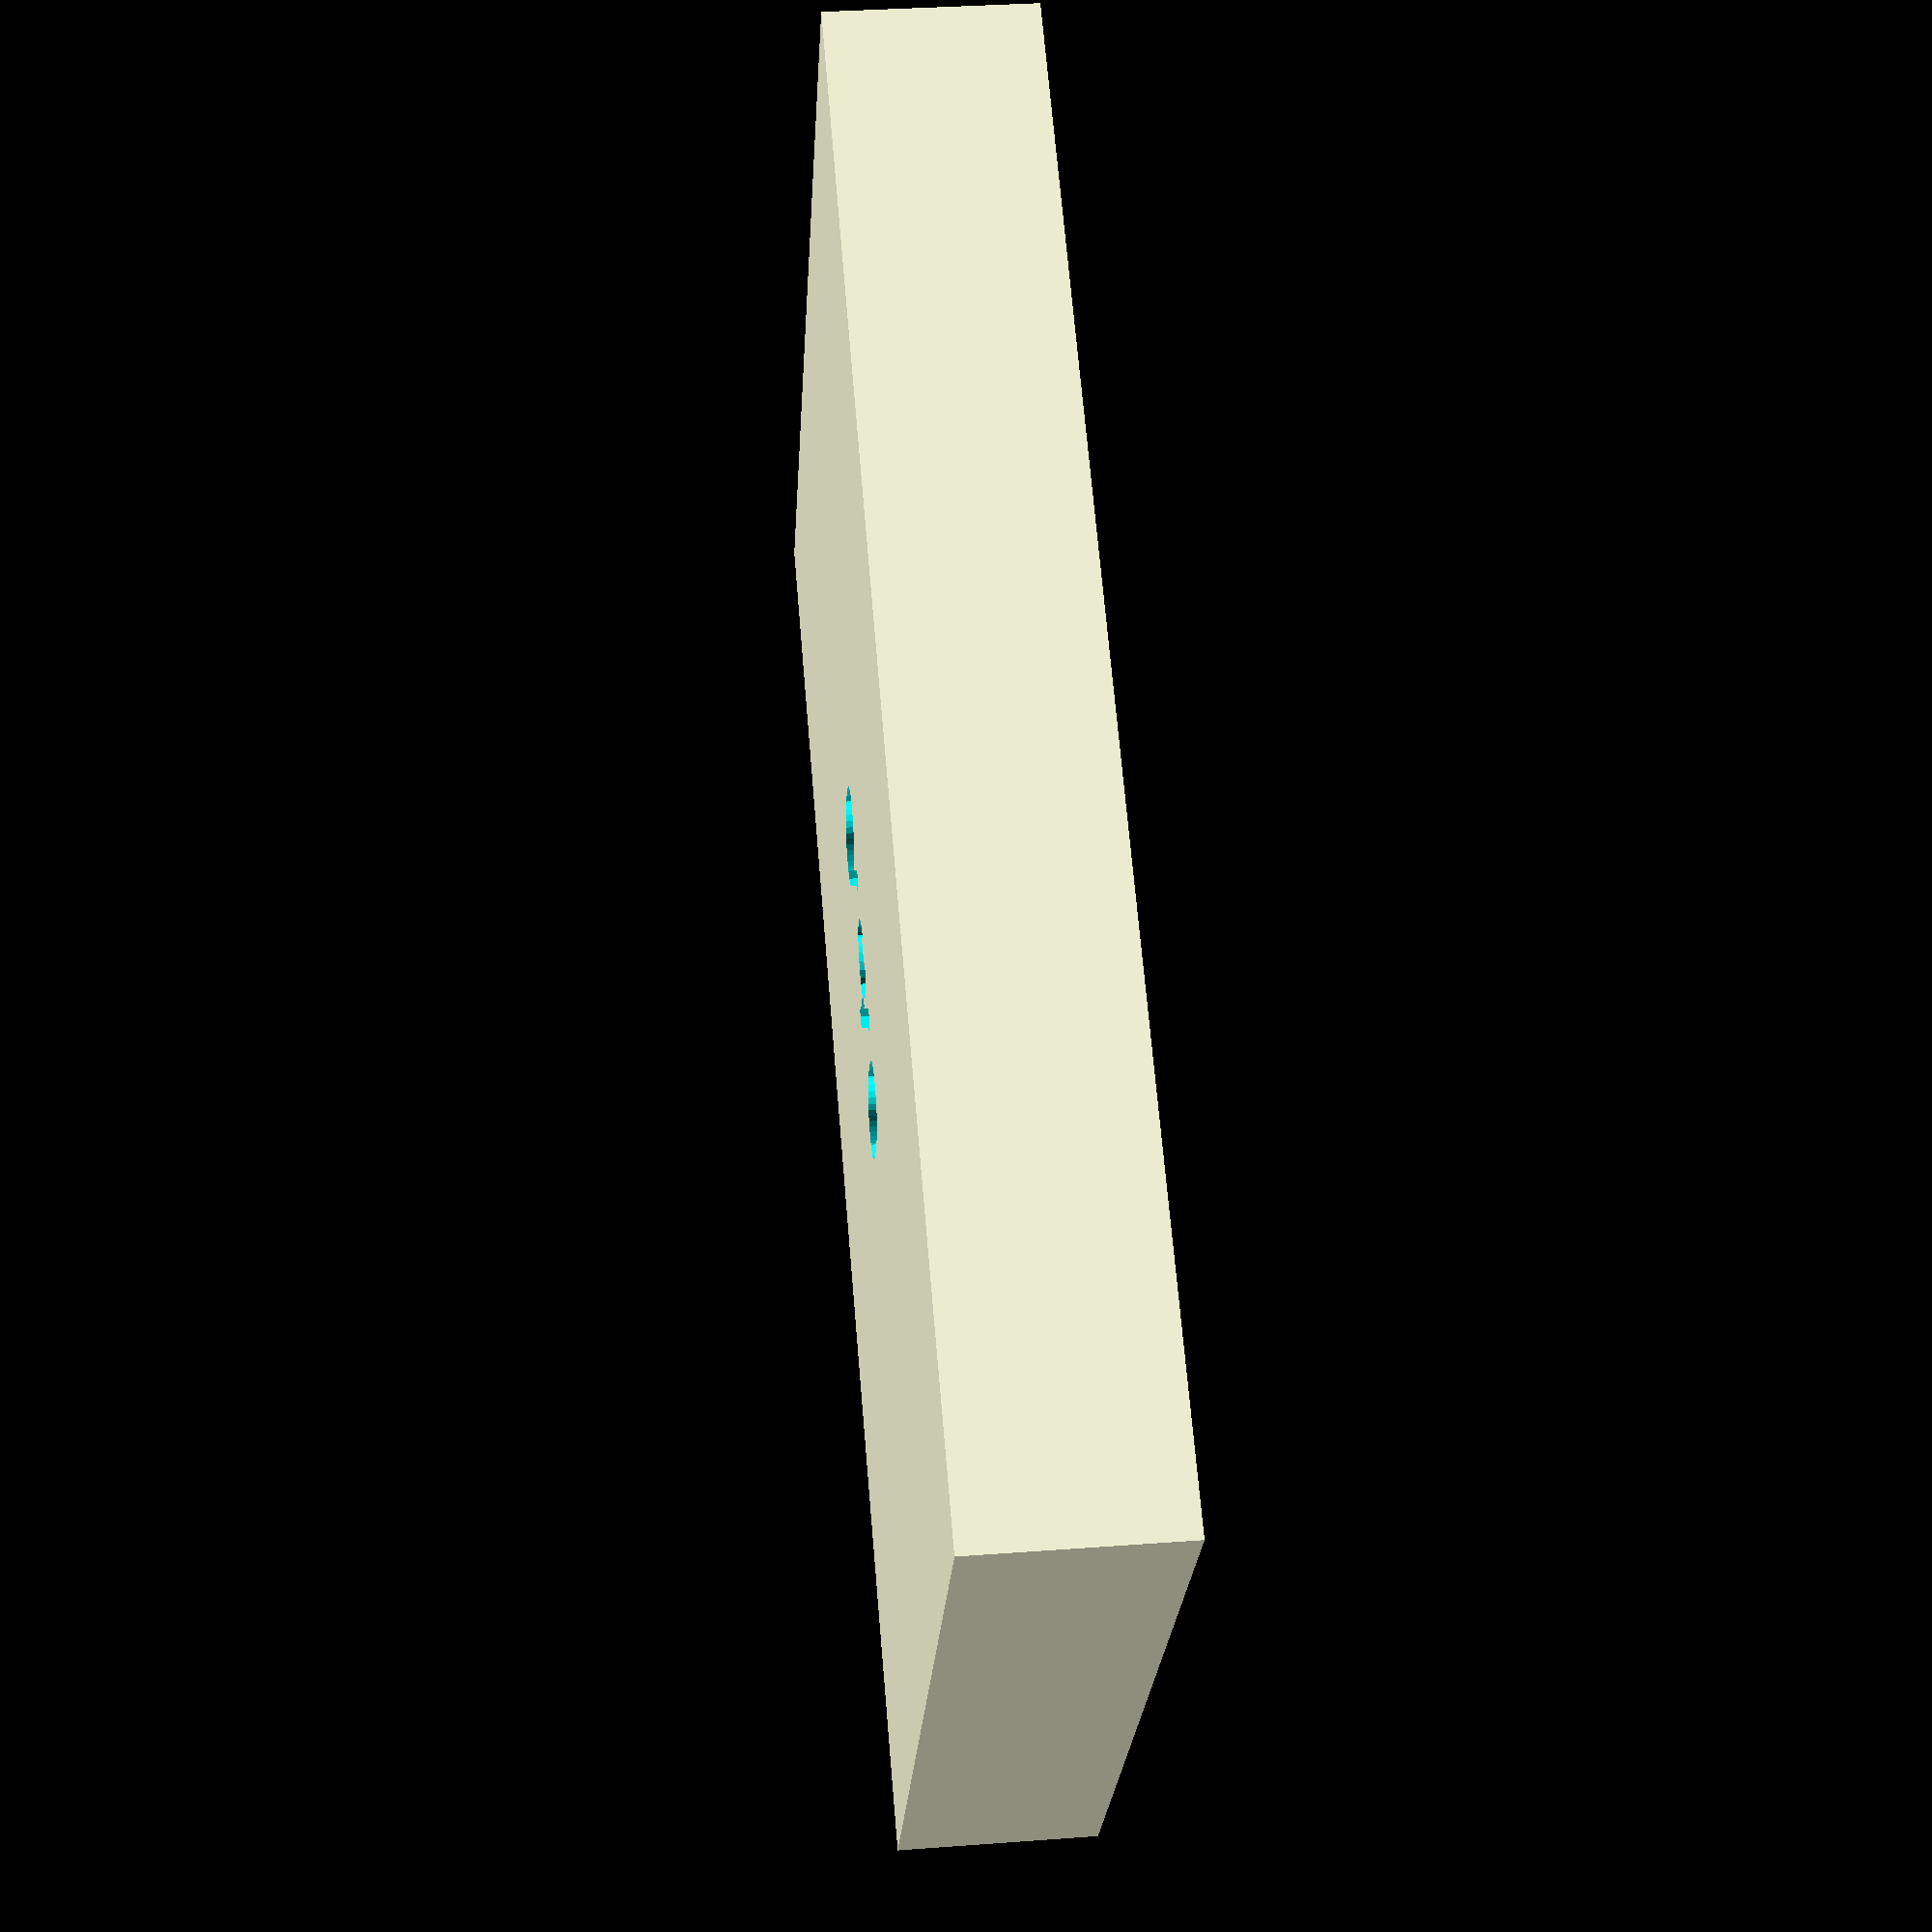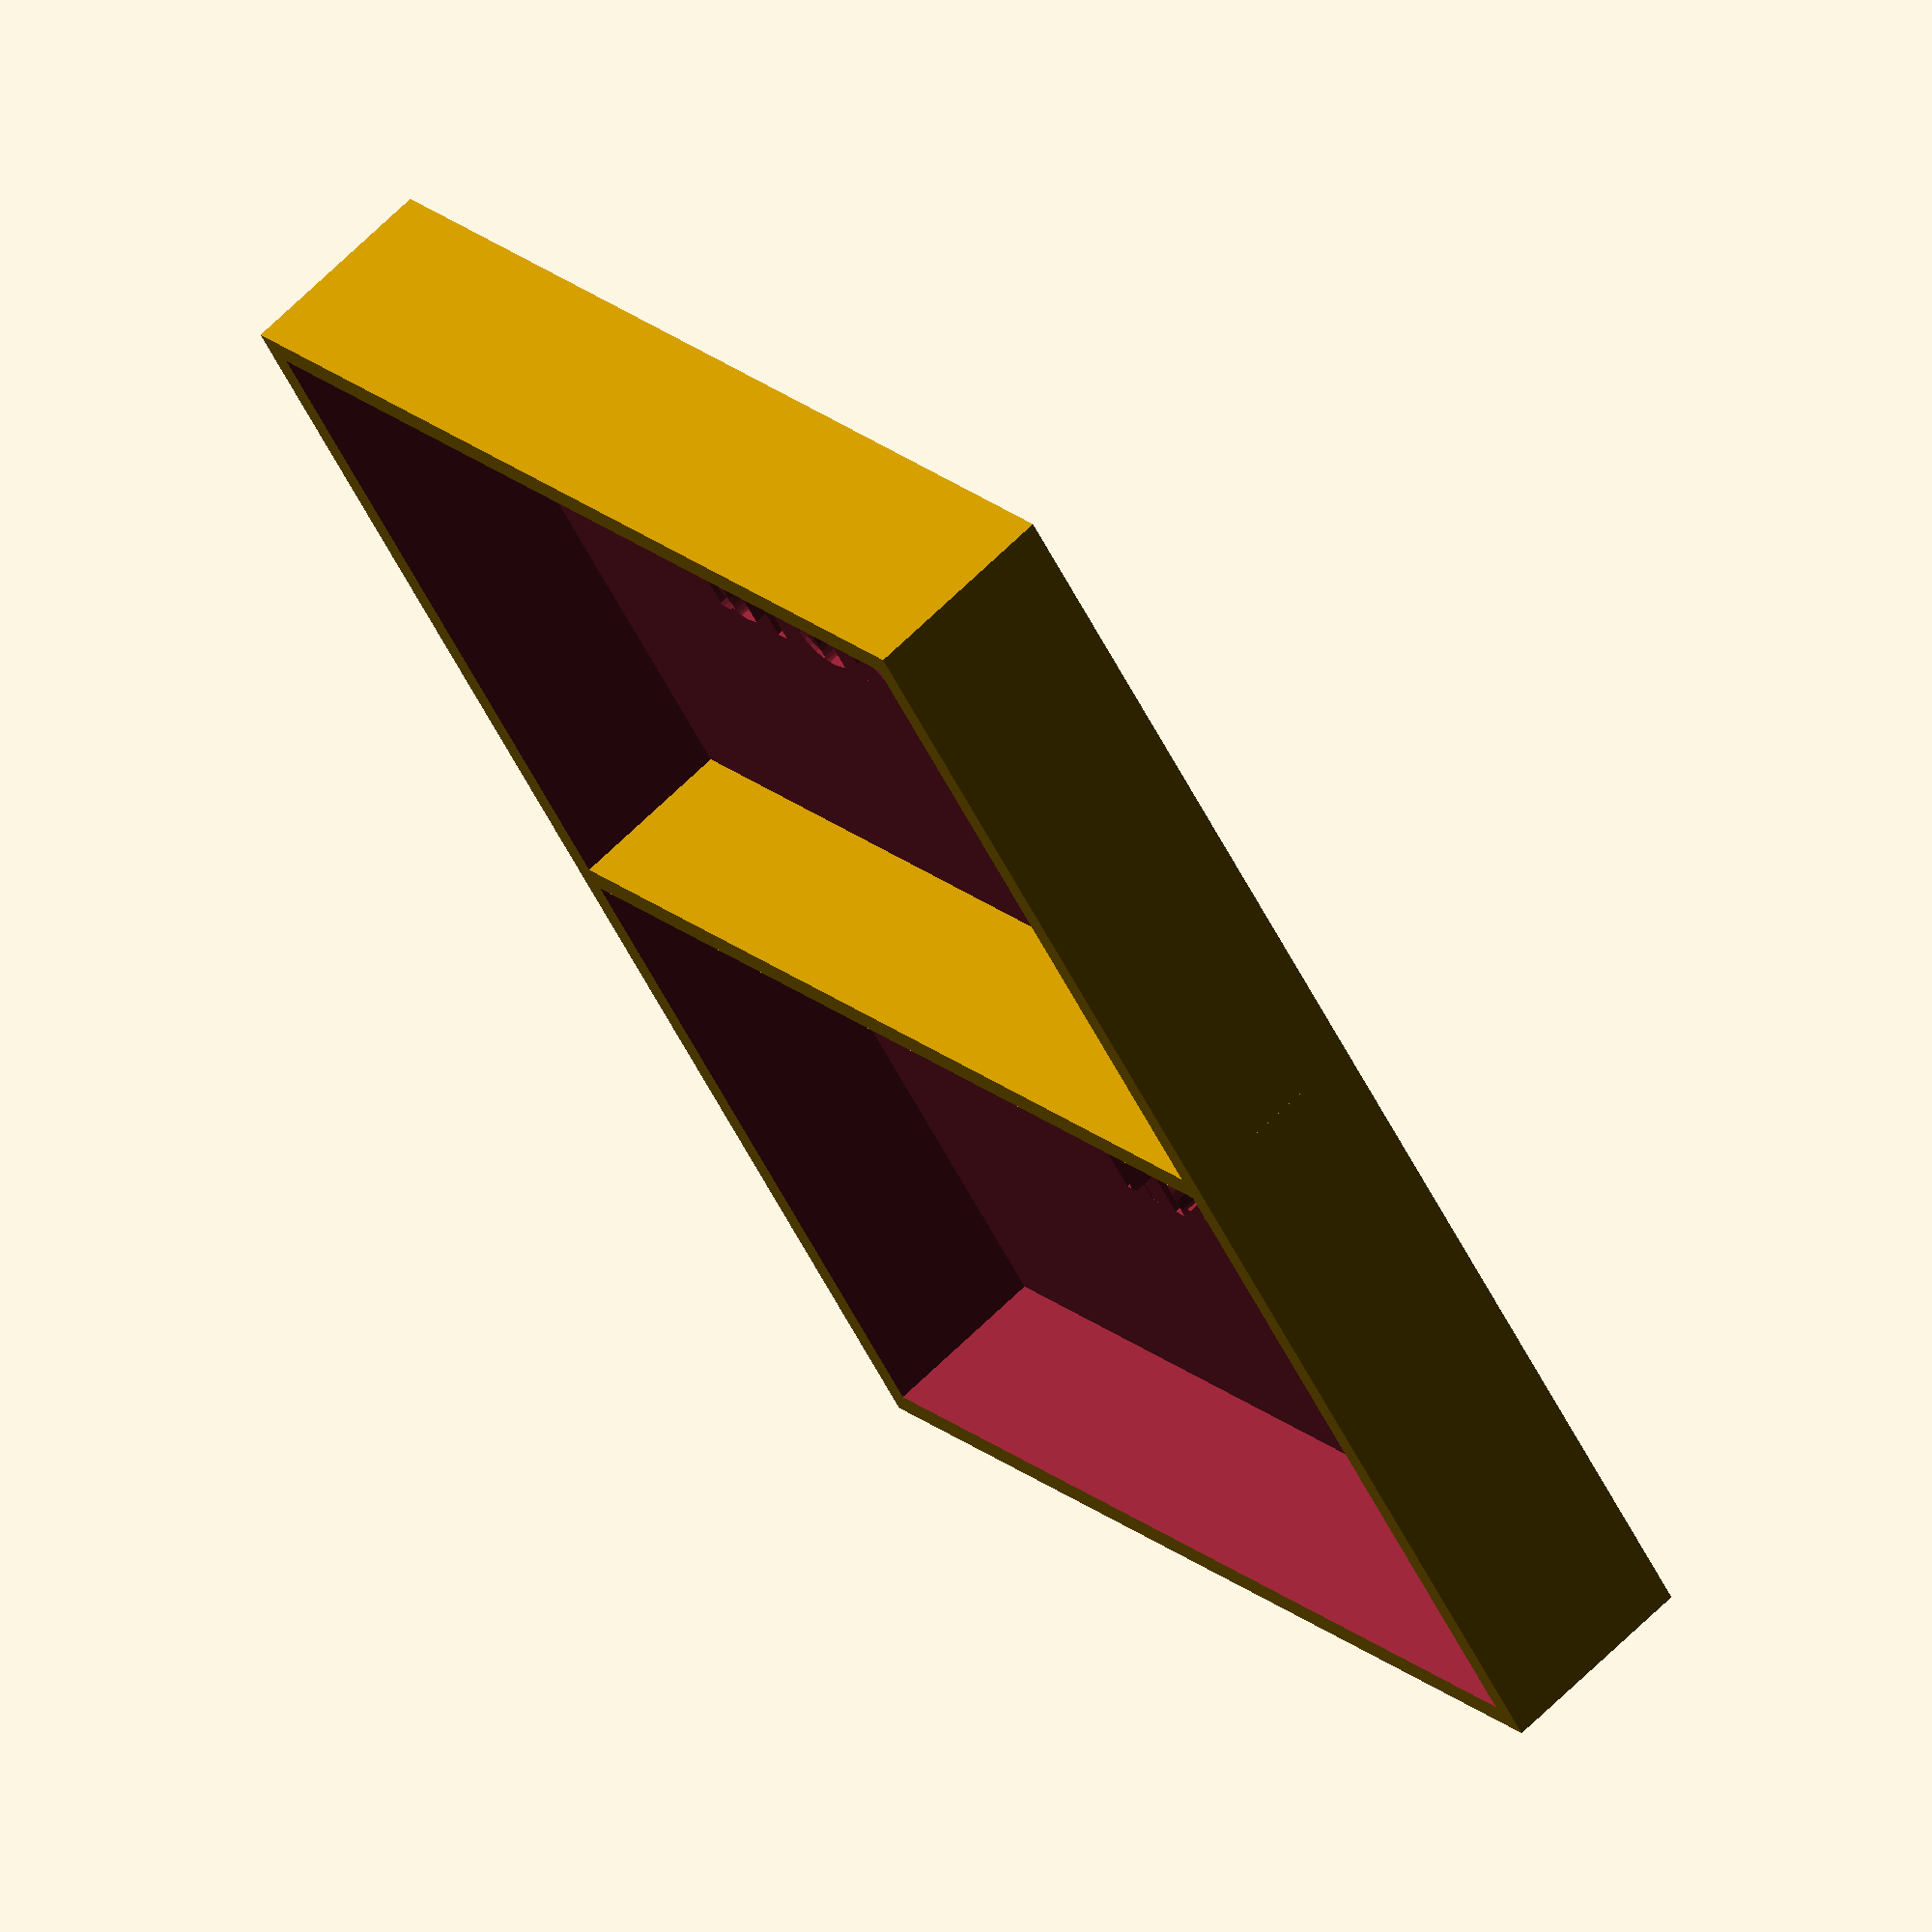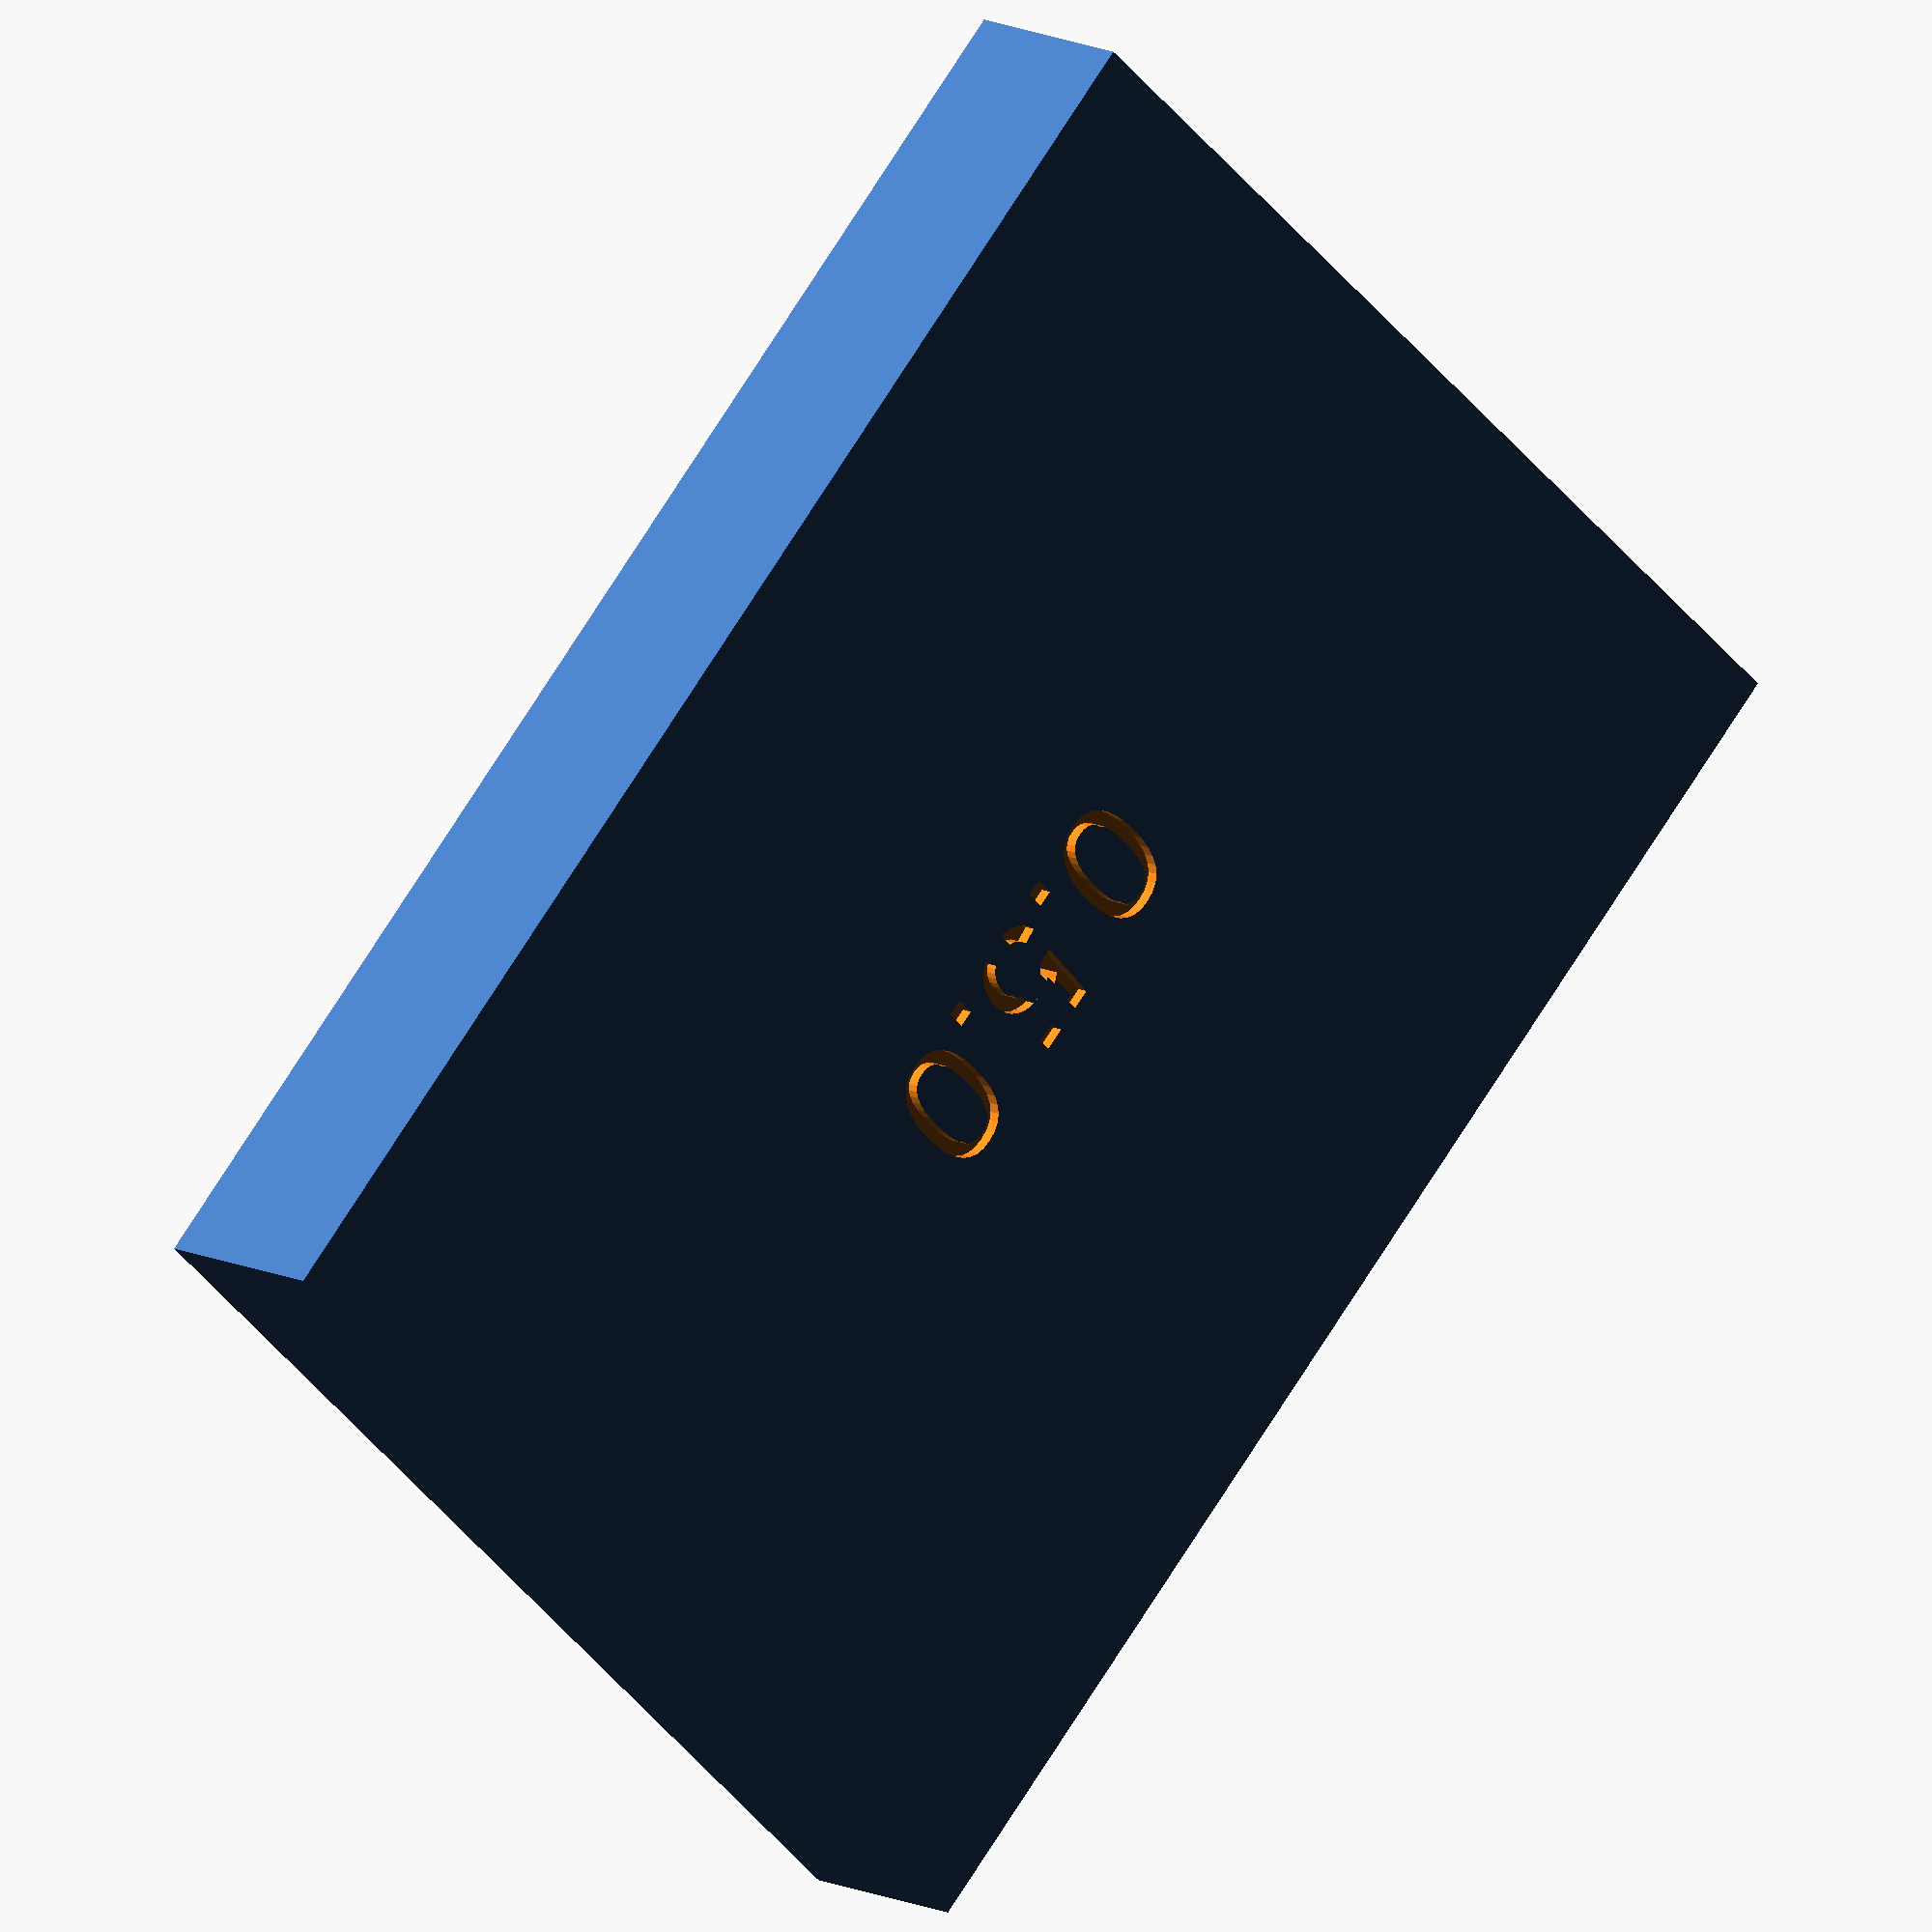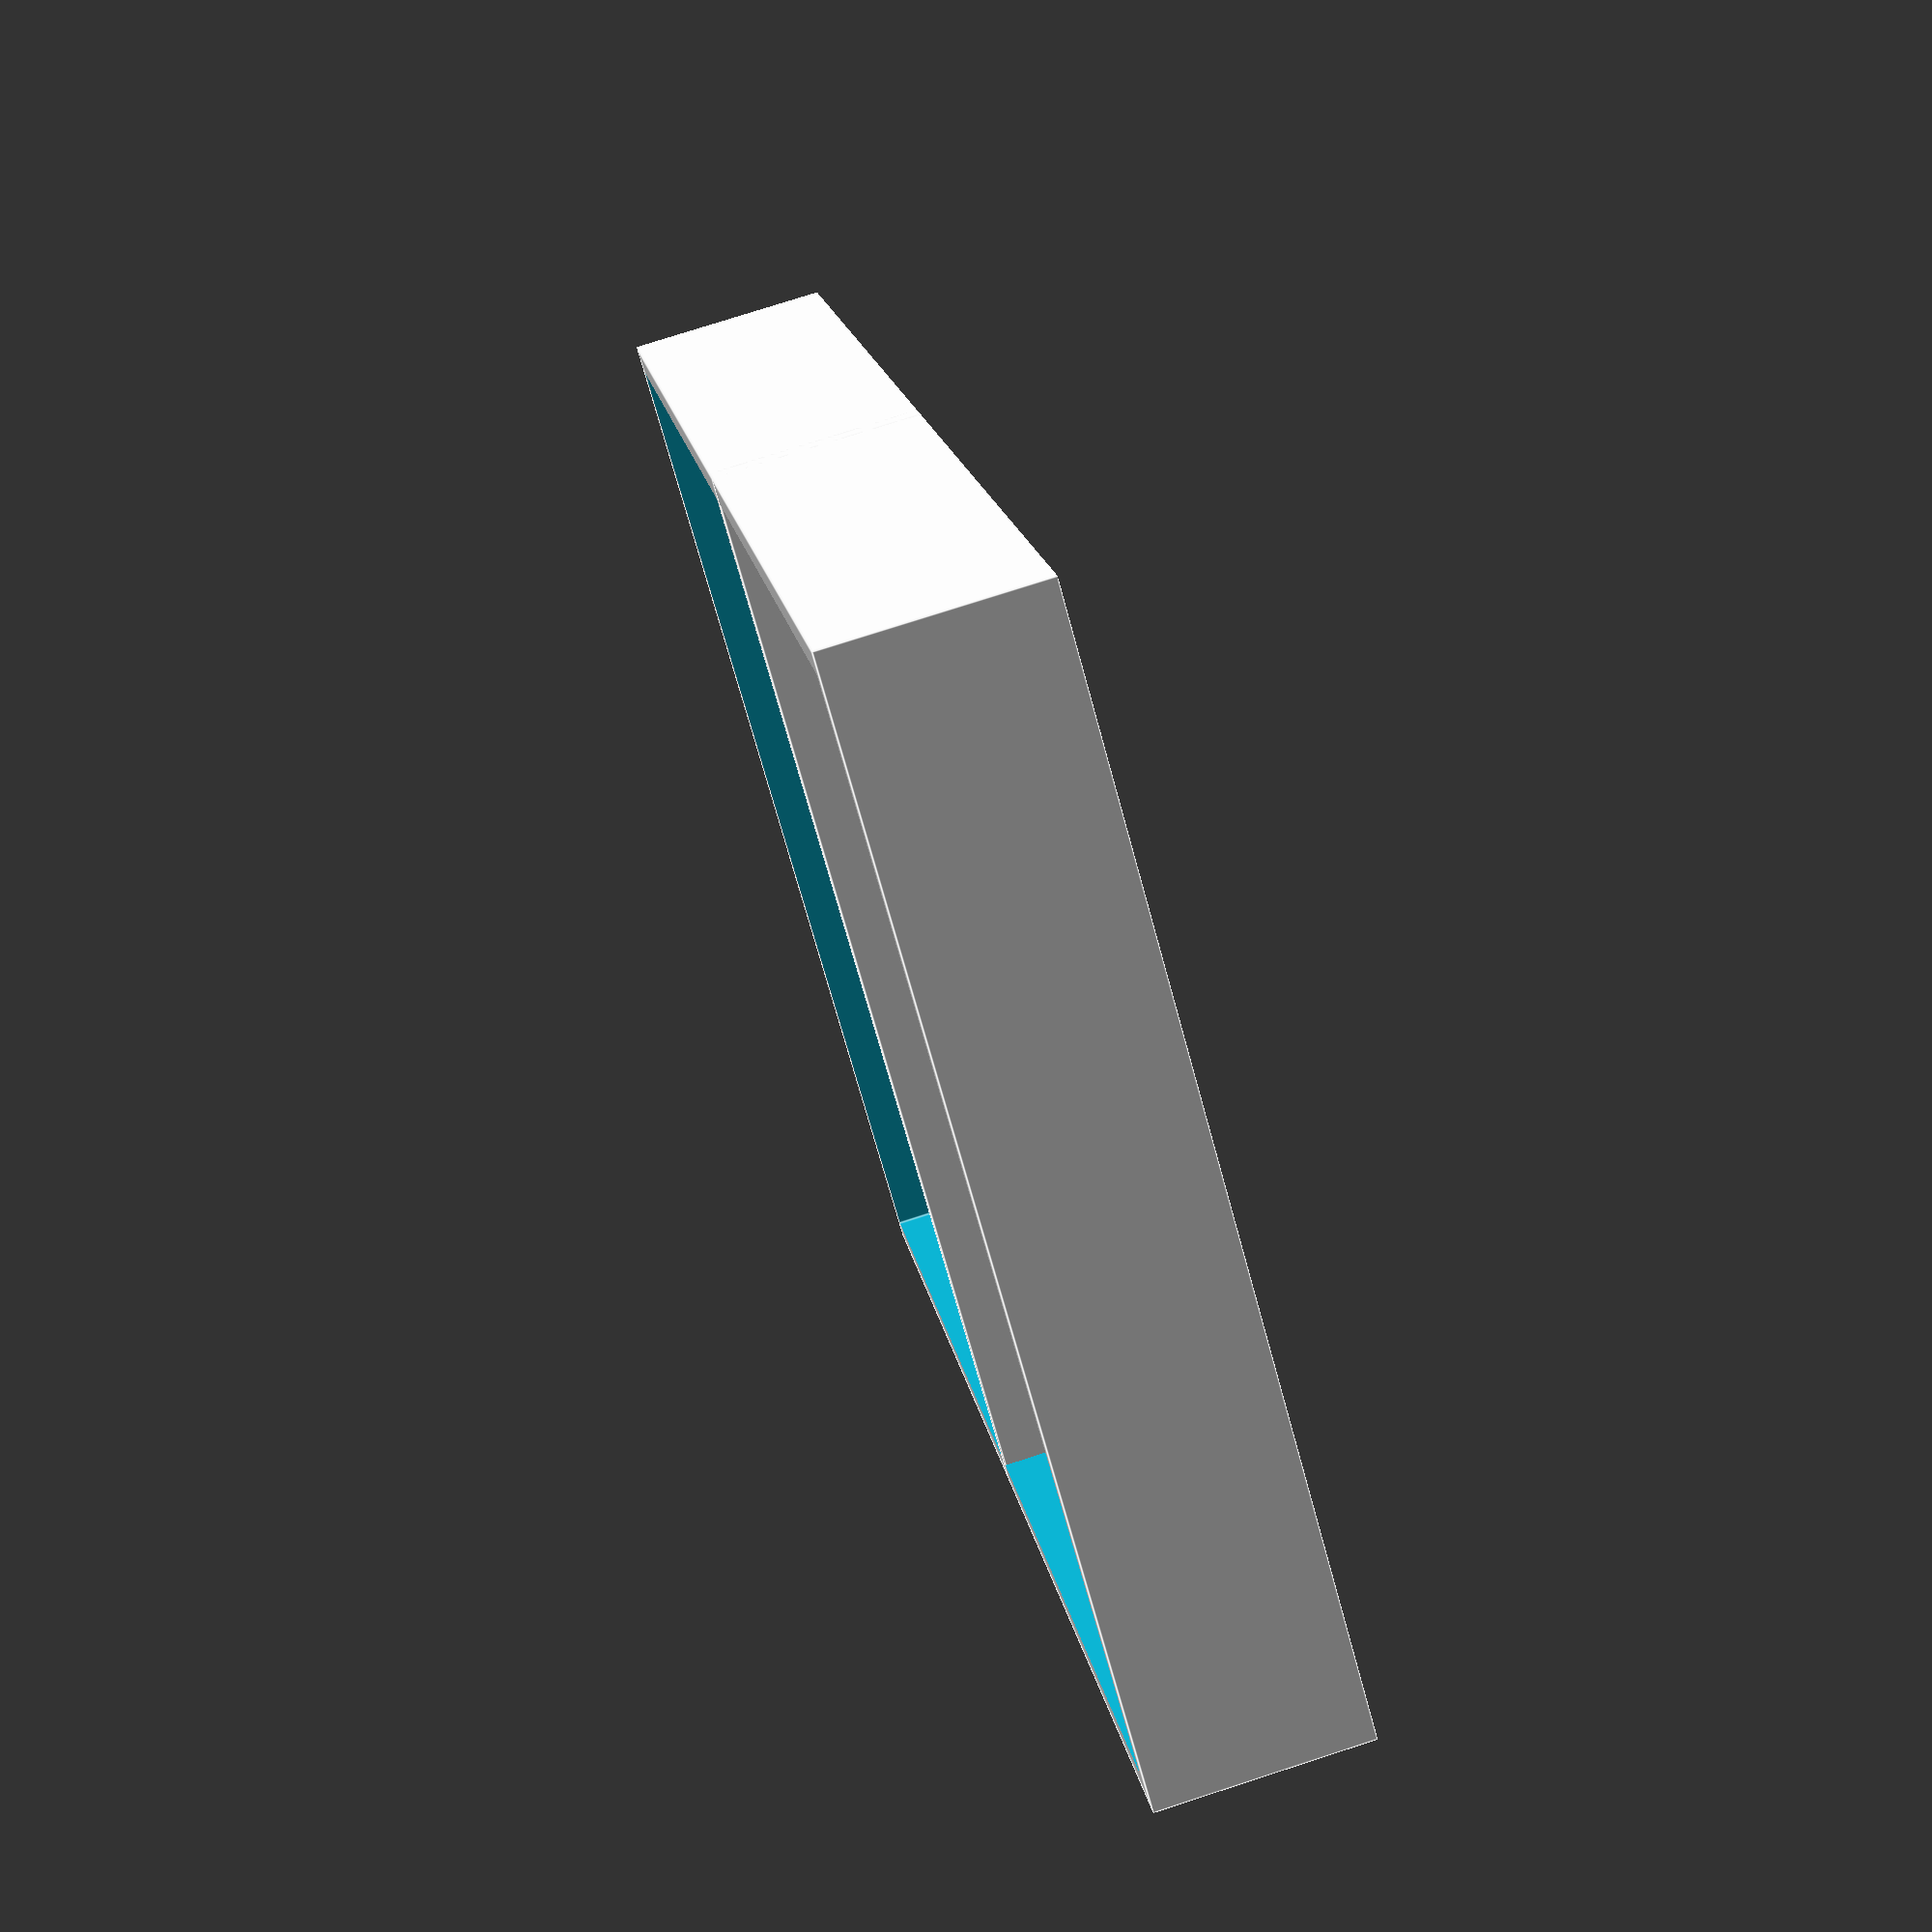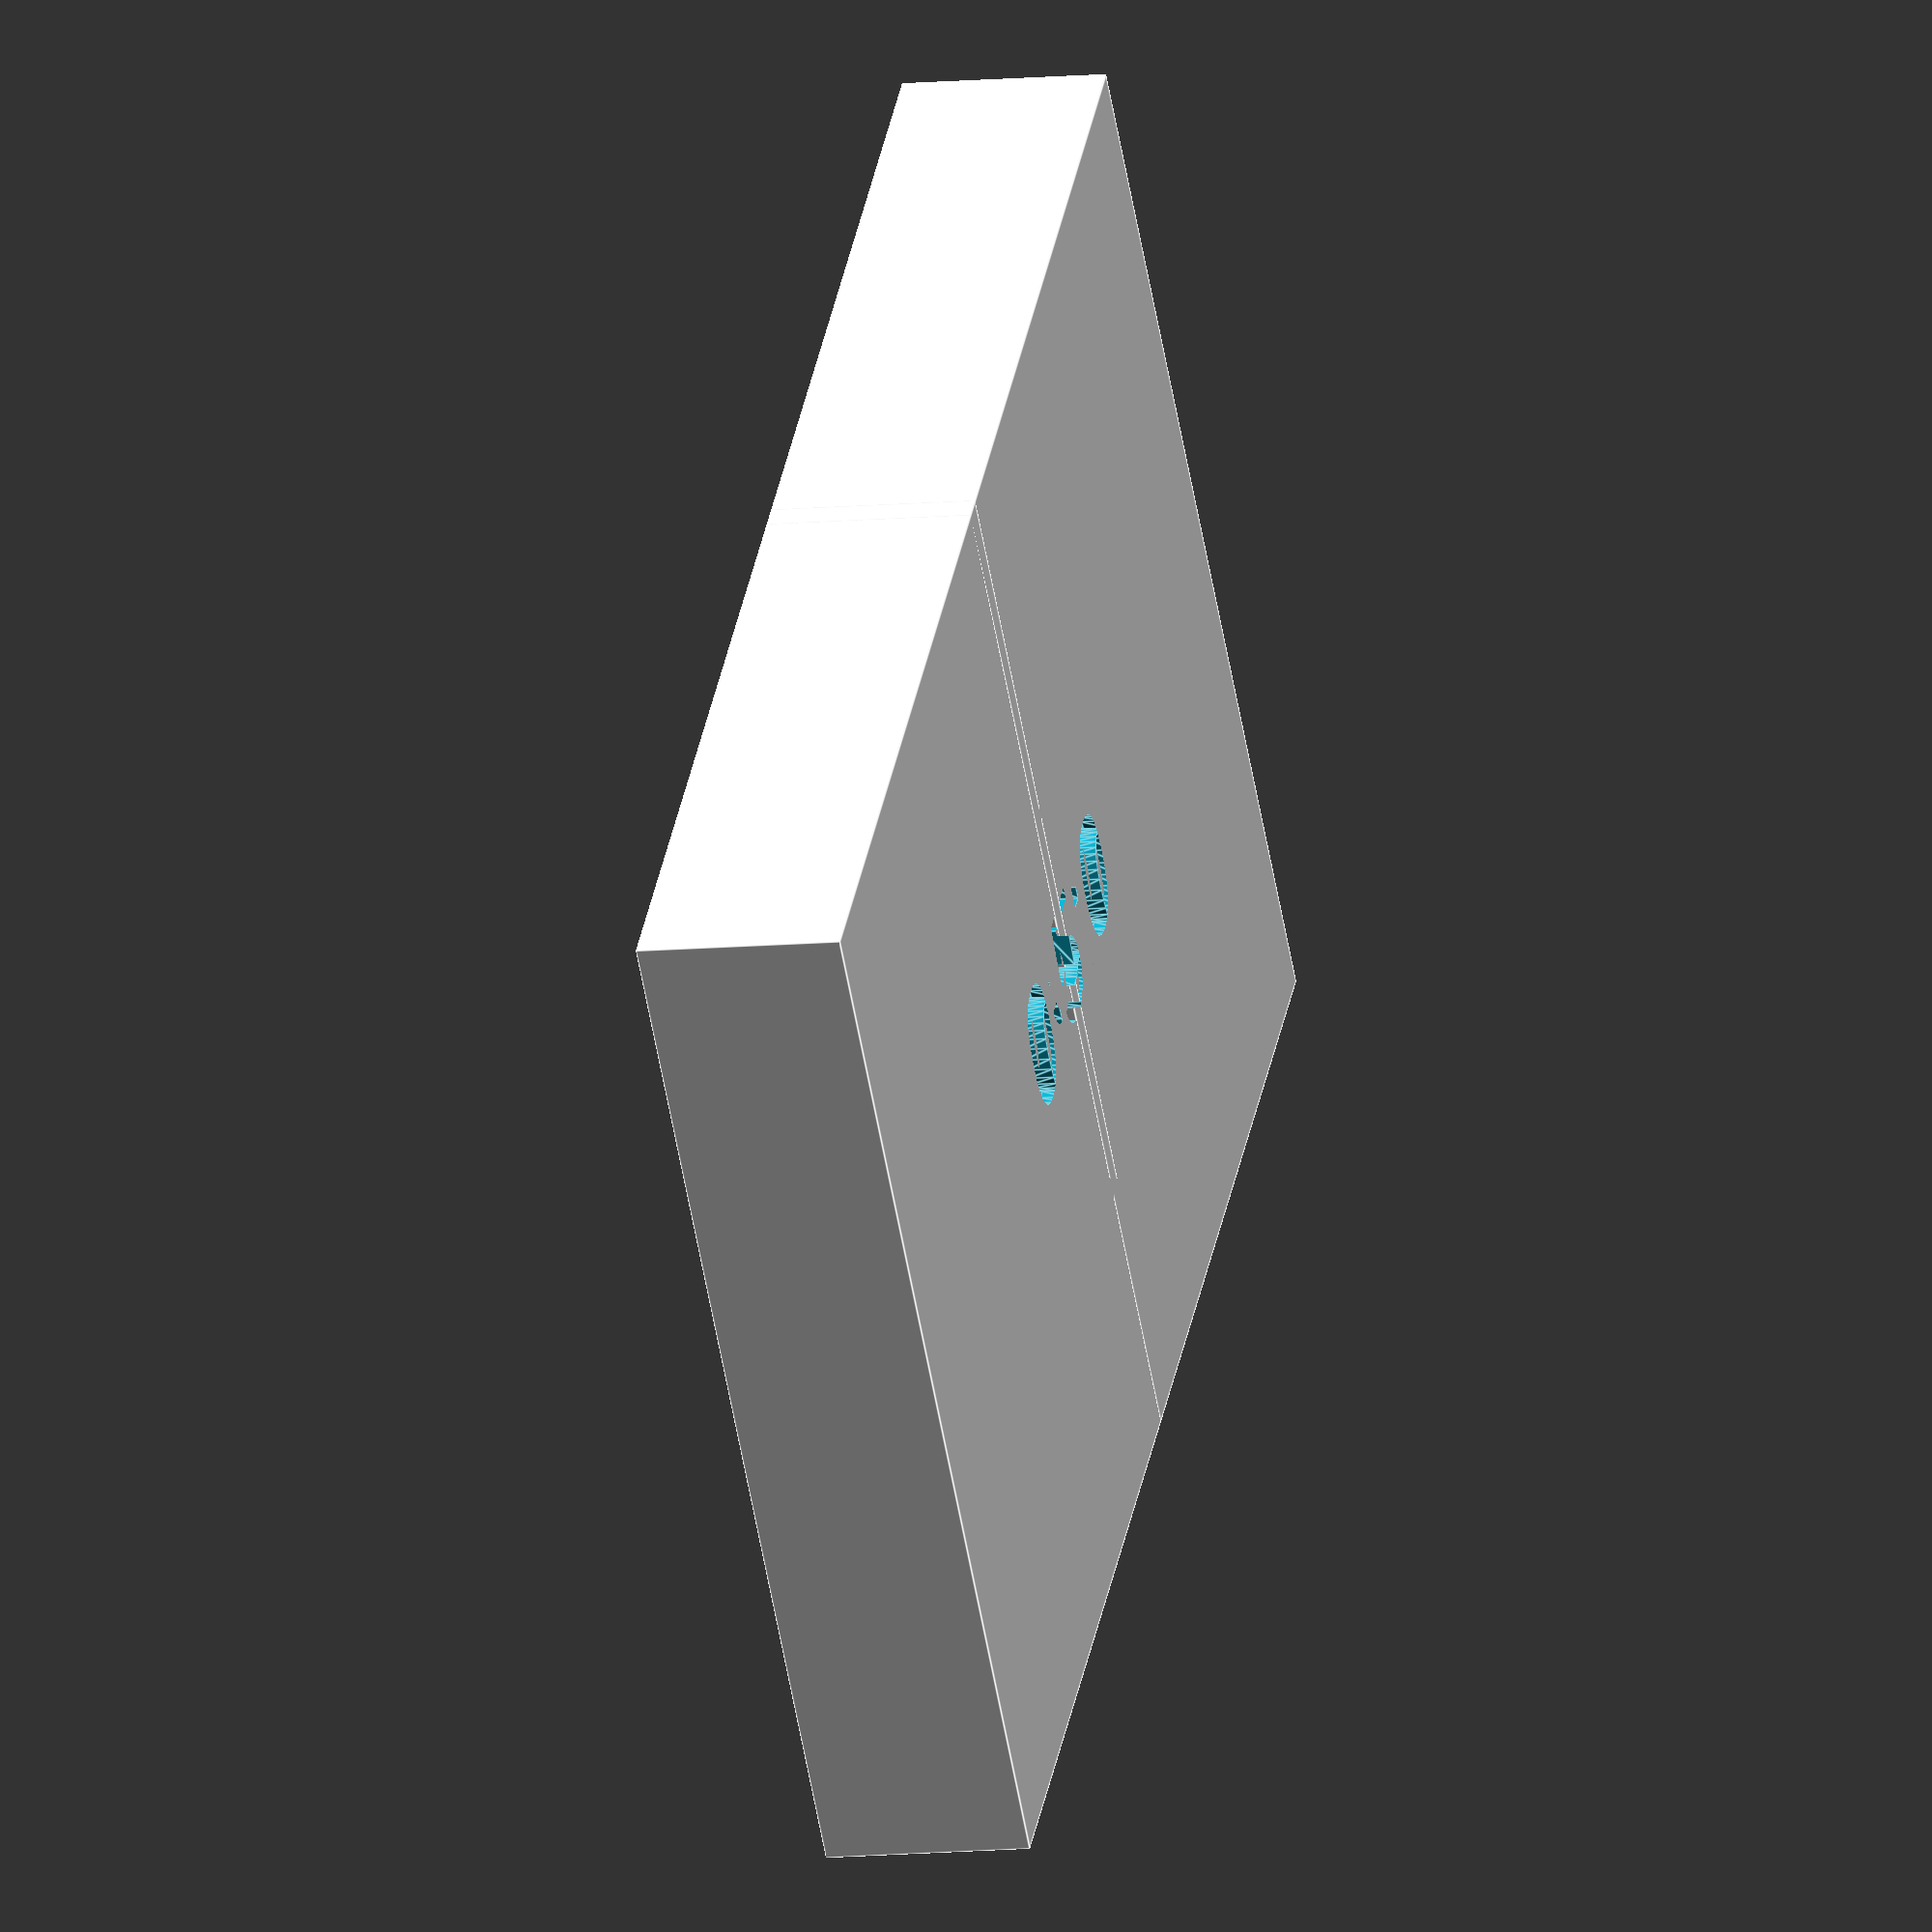
<openscad>
version = "0.5.0";

function toUnits(inches=0, sixteenths=0) = (inches * 16) + sixteenths;

voidWidth = toUnits(3,8);
voidLength = toUnits(2,8);
voidDepth = 7;

shellWidth = voidWidth + 2;
shellLength = voidLength + 2;
shellDepth = voidDepth + 1;

difference() {
    // shell
    cube ([shellWidth, shellLength,shellDepth ], true);
    // void
    translate ([0,0,1]) cube ([voidWidth, voidLength,voidDepth], true);
    // version
    translate ([0, 0, - (shellDepth / 2) + 0.5])
    rotate ([0,180,0])
        linear_extrude (1) {
            scale (.5, .5, .5)
            text(version, halign = "center", valign = "center");
        } ;
        
    translate ([shellWidth / 4 - 1, 0, - (shellDepth / 2) + 0.5])
        rotate ([0,0,90])
        linear_extrude (1.5) {
            scale (.5, .5, .5)
            text("fire", halign = "center", valign = "center");
        } ;
        
    translate ([- (shellWidth / 4) - 1, 0, - (shellDepth / 2) + 0.5])
        rotate ([0,0,90])
        linear_extrude (1.5) {
            scale (.5, .5, .5)
            text("broken", halign = "center", valign = "center");
        } ;
}

cube ([1,shellLength, shellDepth], true);


</openscad>
<views>
elev=326.3 azim=146.5 roll=264.2 proj=p view=wireframe
elev=112.9 azim=233.4 roll=134.6 proj=o view=solid
elev=348.8 azim=227.7 roll=142.1 proj=o view=solid
elev=283.0 azim=300.9 roll=72.1 proj=p view=edges
elev=190.2 azim=224.6 roll=75.8 proj=o view=edges
</views>
